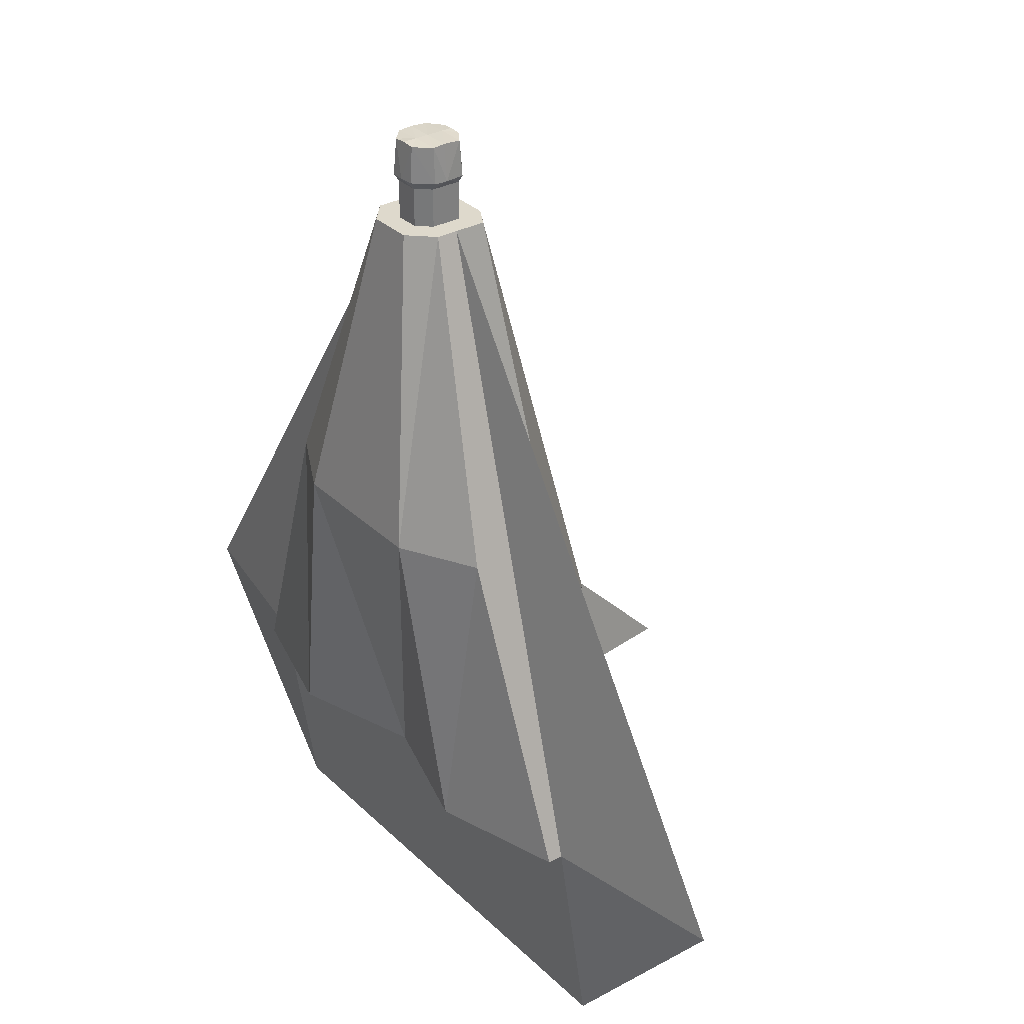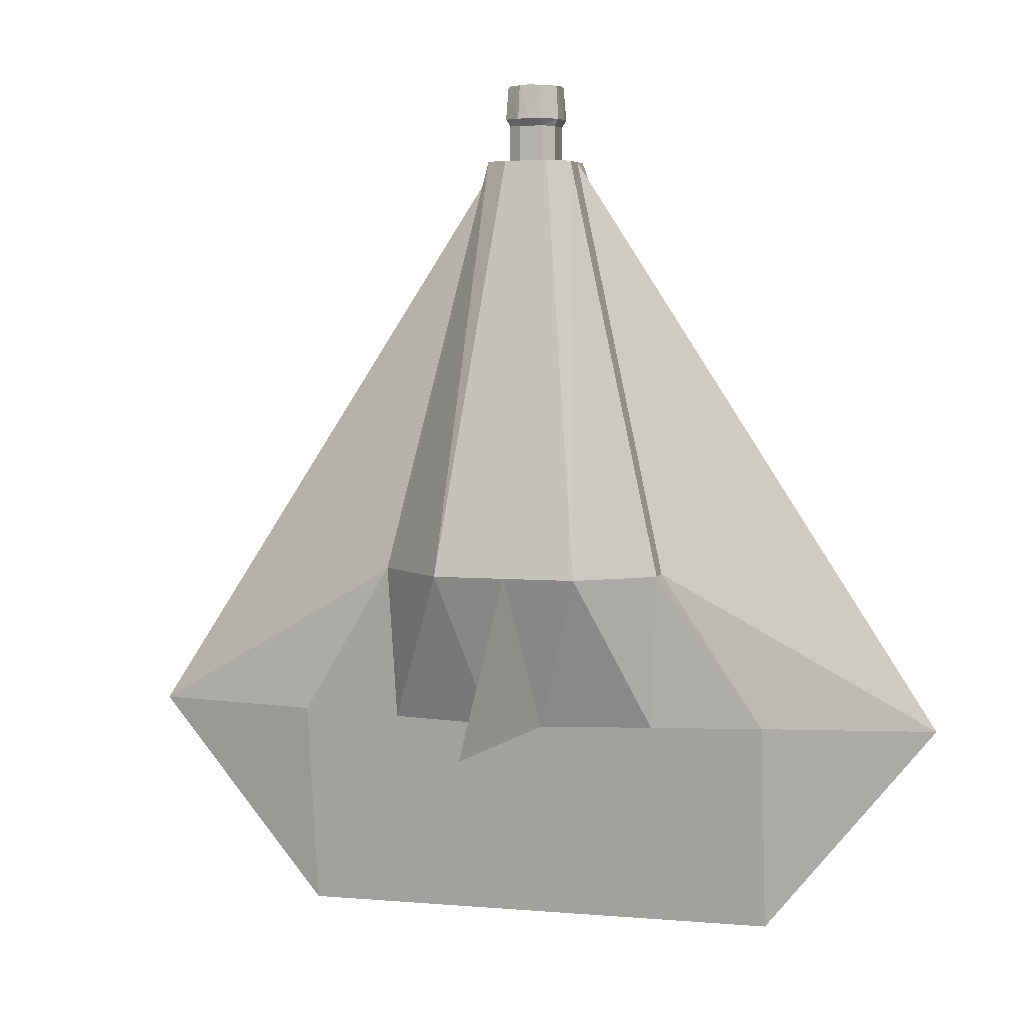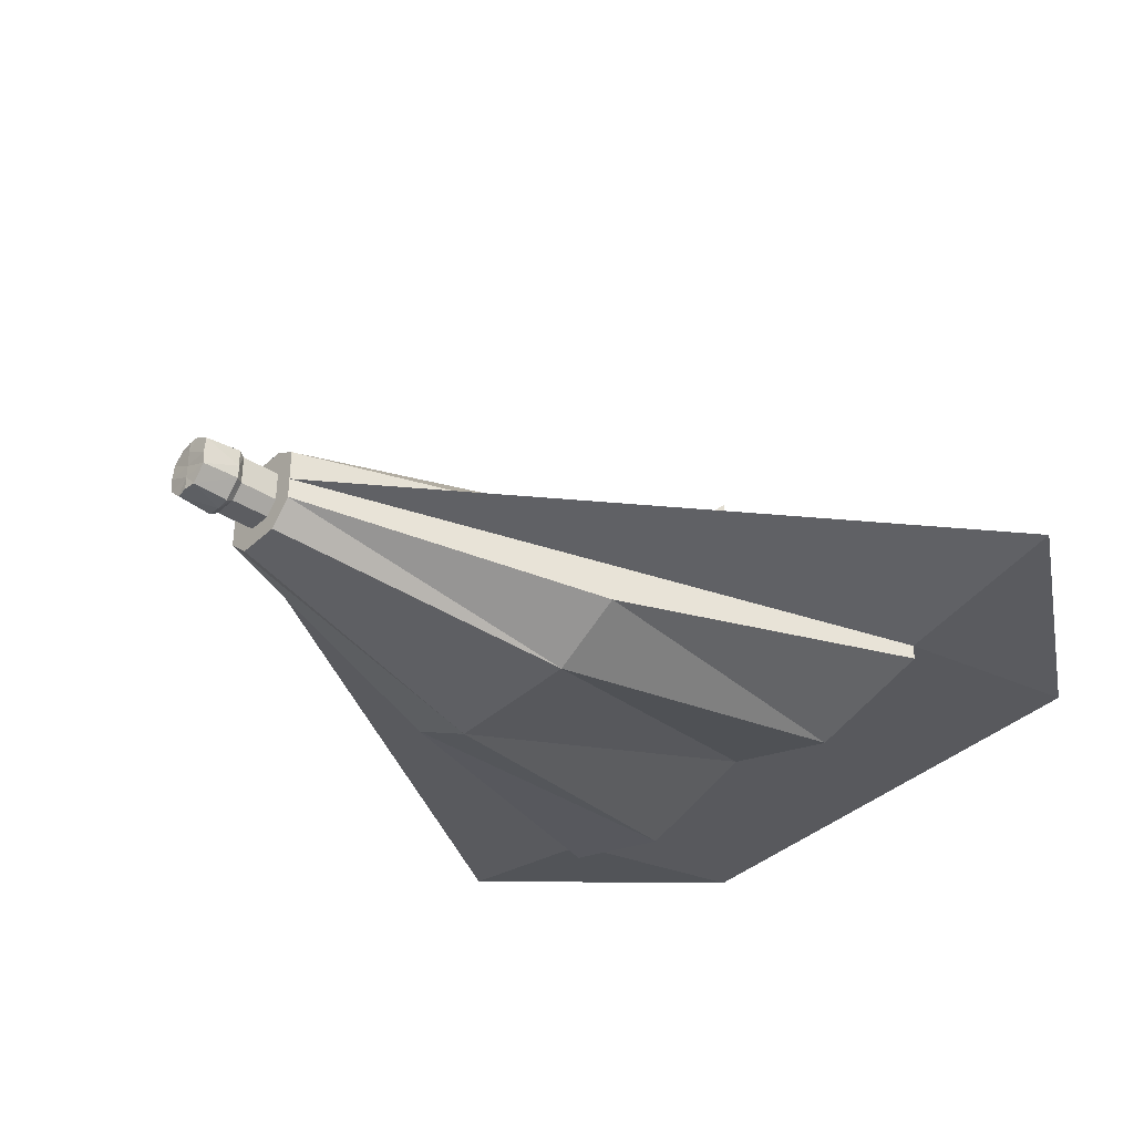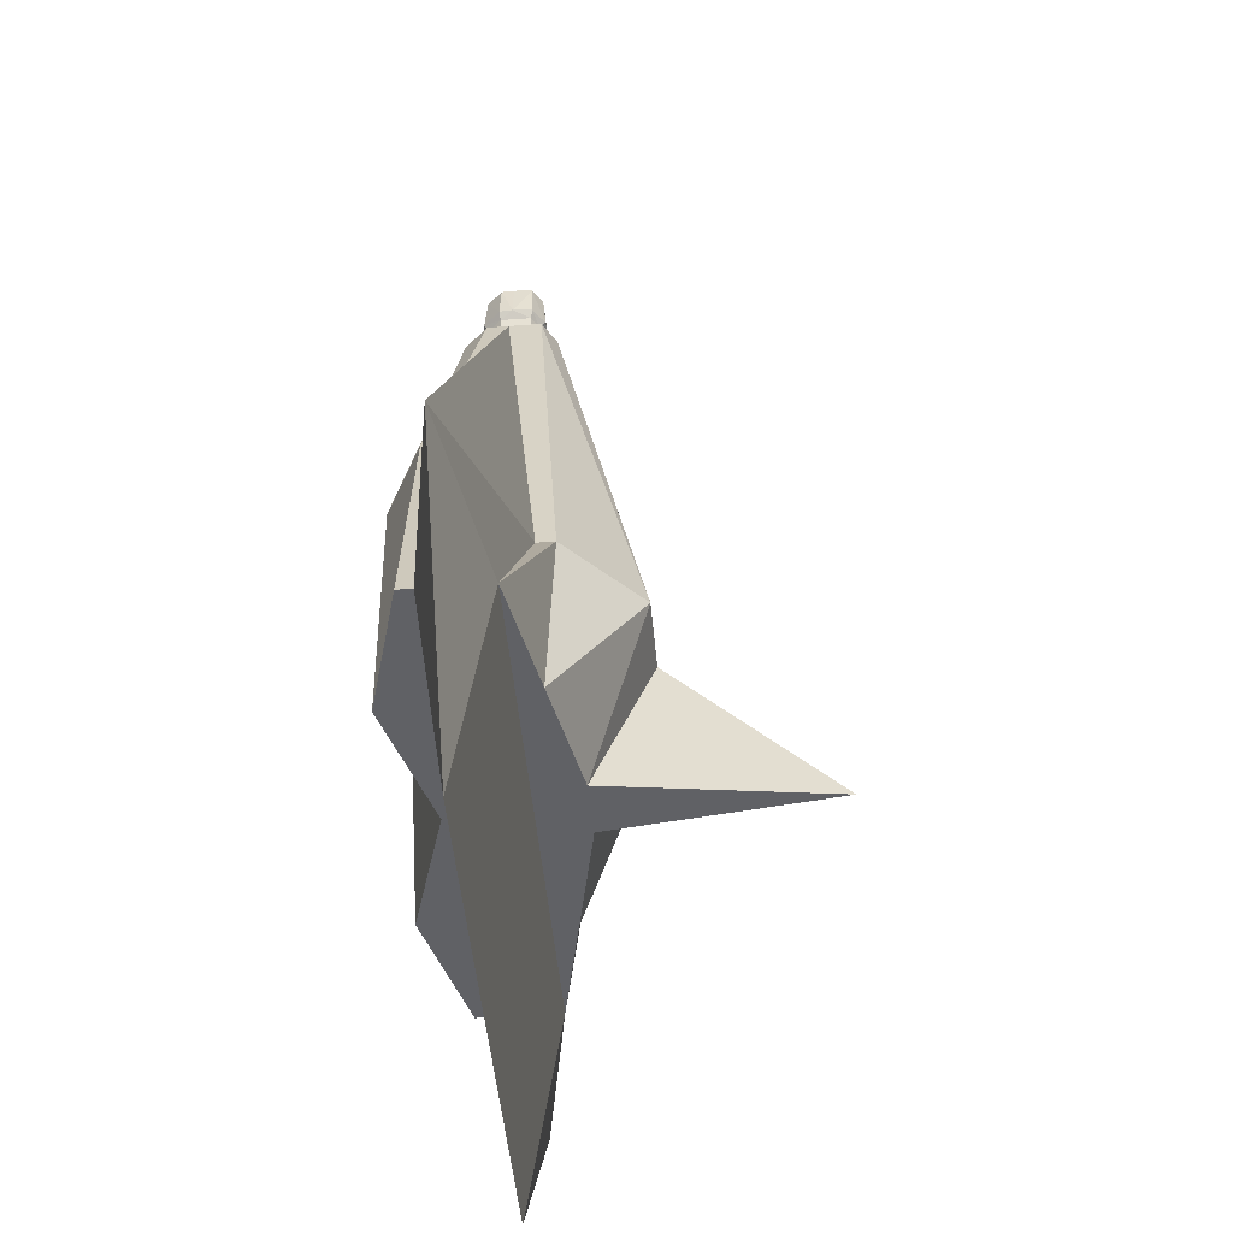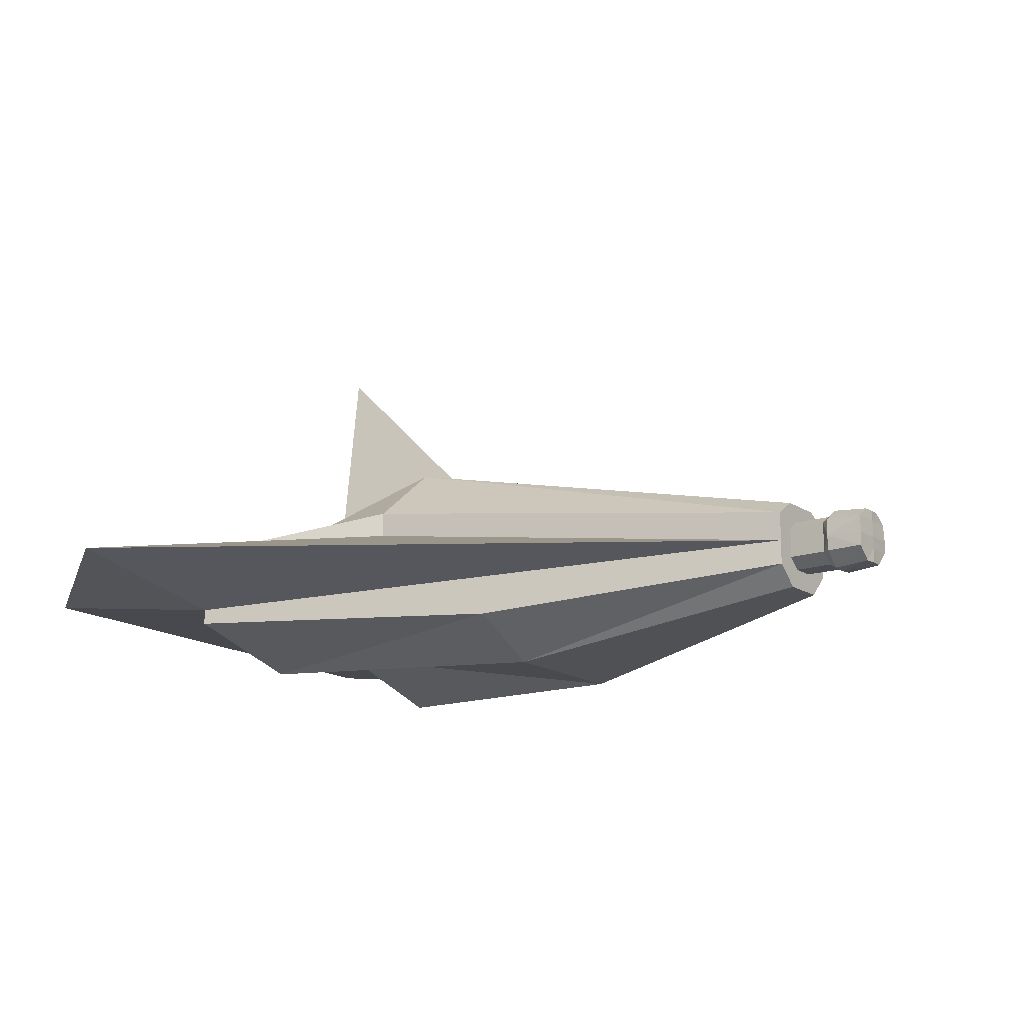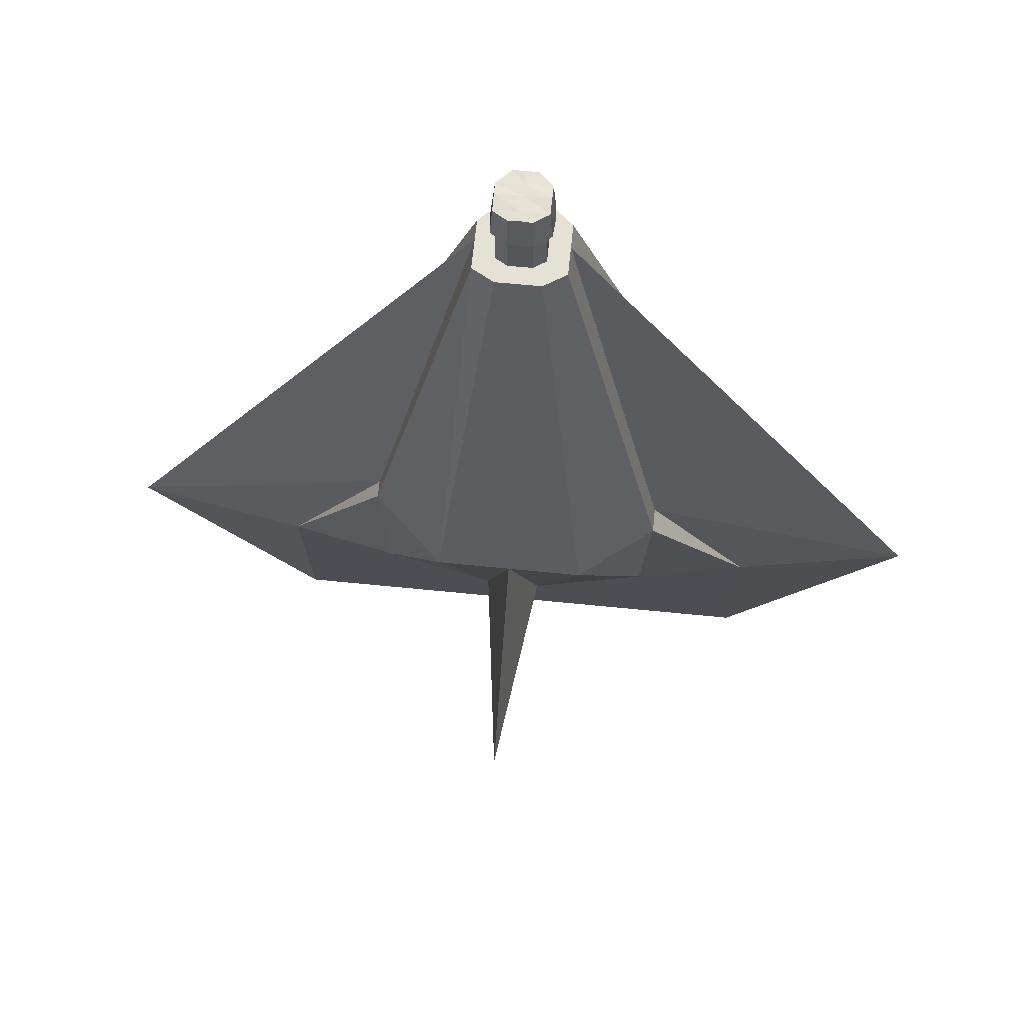
<metadata>
{"format":"obj","ext":"obj","renderer":"f3d","projection":"perspective","resolution":1024,"background":"white","views":[{"elev":31.9,"azim":52.8,"up":"+Z"},{"elev":4.8,"azim":-164.5,"up":"+Z"},{"elev":-36.4,"azim":50.1,"up":"+Y"},{"elev":-47.1,"azim":95.0,"up":"+Z"},{"elev":-15.5,"azim":-54.4,"up":"+Y"},{"elev":64.2,"azim":-174.2,"up":"+Z"}]}
</metadata>
<code>
o Cube
v 1.865 0.2355 -2.22
v 1.865 -0.346 -2.22
v 0.3288 0.2297 2.16
v 0.3288 -0.1536 2.16
v -1.865 0.2355 -2.22
v -1.865 -0.346 -2.22
v -0.3288 0.2153 2.16
v -0.3288 -0.1796 2.16
v 3.178 0 -2.22
v -0.3287 0 2.16
v 0.3288 0 2.16
v -3.178 0 -2.22
v 1.865 -0.2355 -2.22
v -1.865 -0.2355 -2.22
v -0.195 0.5774 -2.22
v 0.2136 0.5736 -2.22
v 0 -0.3226 -2.22
v 0 0.3248 2.16
v 0 -0.3248 2.16
v 0 2.154 -2.22
v 1.865 0 -3.832
v -1.865 0 -3.832
v 1.097 0.4612 -1.028
v -1.097 0.5444 -1.028
v 1.097 0.3337 -1.028
v -1.097 0.3595 -1.028
v 0 0.9846 -1.028
v -1.097 -0.4111 -0.03034
v 1.097 -0.4111 -0.03034
v 1.097 -0.1177 -0.03034
v -1.097 -0.1177 -0.03034
v 0 -0.6992 -0.03034
v 1.039 0.4045 -2.22
v 0.1644 0.3248 2.16
v 0.5484 0.9846 -1.028
v -0.1644 0.3248 2.16
v -1.03 0.4064 -2.22
v -0.5484 0.9846 -1.028
v -0.9323 -0.6047 -2.22
v -0.1644 -0.3248 2.16
v -0.5484 -0.6992 -0.03034
v 0.1644 -0.3248 2.16
v 0.9323 -0.6047 -2.22
v 0.5484 -0.6992 -0.03034
v 0.9596 -0.2355 -2.22
v -1.009 -0.2355 -2.22
v -0.08861 0.1872 2.16
v -0.1772 0.1254 2.16
v 0.08861 -0.179 2.16
v 0.1772 -0.08253 2.16
v 0.1772 0.1335 2.16
v 0.1772 0.004066 2.16
v -0.1772 -0.09715 2.16
v -0.1772 0.004066 2.16
v 0.08861 0.1872 2.16
v 2e-06 0.1872 2.16
v -0.08861 -0.179 2.16
v 2e-06 -0.179 2.16
v -0.1772 -0.09715 2.437
v -0.1772 0.004066 2.437
v 0.08861 -0.179 2.437
v 2e-06 -0.179 2.437
v 0.1772 -0.08253 2.437
v 0.08861 0.1872 2.437
v 0.1772 0.1335 2.437
v -0.1772 0.1254 2.437
v 0.1772 0.004066 2.437
v -0.08861 0.1872 2.437
v 2e-06 0.1872 2.437
v -0.08861 -0.179 2.437
v -0.08469 0.2057 2.748
v -0.1923 0.1272 2.745
v 0.09278 -0.1916 2.746
v 0.1945 -0.08189 2.747
v 0.1915 0.1352 2.744
v 0.1932 0.006313 2.753
v -0.1938 -0.09528 2.746
v -0.1931 0.006313 2.753
v 0.08235 0.2059 2.748
v 2.2e-05 0.2036 2.753
v -0.08974 -0.1923 2.746
v 2.2e-05 -0.191 2.753
v -0.213 -0.1037 2.49
v 0.1012 -0.2109 2.49
v 0.2146 -0.08972 2.49
v 0.08852 0.228 2.49
v -0.09143 0.2271 2.49
v -0.09759 -0.2124 2.49
v -0.221 0.006314 2.49
v 2.2e-05 -0.2189 2.49
v 0.2088 0.145 2.49
v -0.2102 0.1365 2.49
v 0.221 0.006314 2.49
v 2.2e-05 0.2315 2.49
v 2e-06 -0.2355 -2.22
v 0.0519 0 -3.832
v 0.03857 0 -3.832
v 5e-06 0.2355 -2.22
v -0 0.006313 2.753
v 1.3e-05 0.1298 2.753
v 1e-05 -0.08826 2.753
f 38 7 36
f 98 33 1
f 26 24 5
f 44 4 42
f 25 3 11
f 14 12 22
f 9 30 13
f 12 31 10
f 9 21 1
f 28 14 6
f 30 4 29
f 9 25 11
f 26 12 10
f 40 53 8
f 32 40 41
f 2 45 13
f 27 34 35
f 96 97 98
f 13 21 9
f 5 22 12
f 97 95 46
f 16 35 33
f 1 23 25
f 7 26 10
f 20 15 27
f 17 41 39
f 13 29 2
f 8 31 28
f 43 29 44
f 27 16 20
f 37 24 38
f 33 23 1
f 35 3 23
f 15 38 27
f 27 36 18
f 39 28 6
f 41 8 28
f 17 44 32
f 32 42 19
f 45 17 95
f 46 6 14
f 10 53 54
f 36 48 47
f 34 51 3
f 19 49 58
f 18 47 56
f 11 51 52
f 18 55 34
f 4 49 42
f 19 57 40
f 11 50 4
f 10 48 7
f 59 88 83
f 68 94 69
f 64 91 65
f 68 92 87
f 59 89 60
f 69 86 64
f 66 89 92
f 70 90 88
f 61 90 62
f 63 93 85
f 65 93 67
f 63 84 61
f 58 70 57
f 48 68 47
f 57 59 53
f 52 63 50
f 56 64 55
f 47 69 56
f 51 67 52
f 54 66 48
f 55 65 51
f 50 61 49
f 49 62 58
f 53 60 54
f 89 77 78
f 99 74 76
f 90 73 82
f 85 73 84
f 86 75 91
f 89 72 92
f 93 75 76
f 94 71 80
f 94 79 86
f 93 74 85
f 88 77 83
f 87 72 71
f 90 81 88
f 95 39 46
f 98 22 5
f 20 98 15
f 21 13 45
f 99 72 78
f 101 81 82
f 100 79 80
f 100 76 75
f 100 71 72
f 101 78 77
f 101 73 74
f 16 98 20
f 98 37 15
f 38 24 7
f 98 16 33
f 44 29 4
f 25 23 3
f 9 11 30
f 12 14 31
f 28 31 14
f 30 11 4
f 9 1 25
f 26 5 12
f 40 57 53
f 32 19 40
f 2 43 45
f 27 18 34
f 98 1 96
f 1 21 96
f 14 22 46
f 22 97 46
f 97 96 95
f 16 27 35
f 7 24 26
f 17 32 41
f 13 30 29
f 8 10 31
f 43 2 29
f 37 5 24
f 33 35 23
f 35 34 3
f 15 37 38
f 27 38 36
f 39 41 28
f 41 40 8
f 17 43 44
f 32 44 42
f 45 43 17
f 46 39 6
f 10 8 53
f 36 7 48
f 34 55 51
f 19 42 49
f 18 36 47
f 11 3 51
f 18 56 55
f 4 50 49
f 19 58 57
f 11 52 50
f 10 54 48
f 59 70 88
f 68 87 94
f 64 86 91
f 68 66 92
f 59 83 89
f 69 94 86
f 66 60 89
f 70 62 90
f 61 84 90
f 63 67 93
f 65 91 93
f 63 85 84
f 58 62 70
f 48 66 68
f 57 70 59
f 52 67 63
f 56 69 64
f 47 68 69
f 51 65 67
f 54 60 66
f 55 64 65
f 50 63 61
f 49 61 62
f 53 59 60
f 89 83 77
f 99 101 74
f 90 84 73
f 85 74 73
f 86 79 75
f 89 78 72
f 93 91 75
f 94 87 71
f 94 80 79
f 93 76 74
f 88 81 77
f 87 92 72
f 90 82 81
f 95 17 39
f 98 97 22
f 45 95 96
f 96 21 45
f 99 100 72
f 101 77 81
f 100 75 79
f 100 99 76
f 100 80 71
f 101 99 78
f 101 82 73
f 98 5 37

</code>
